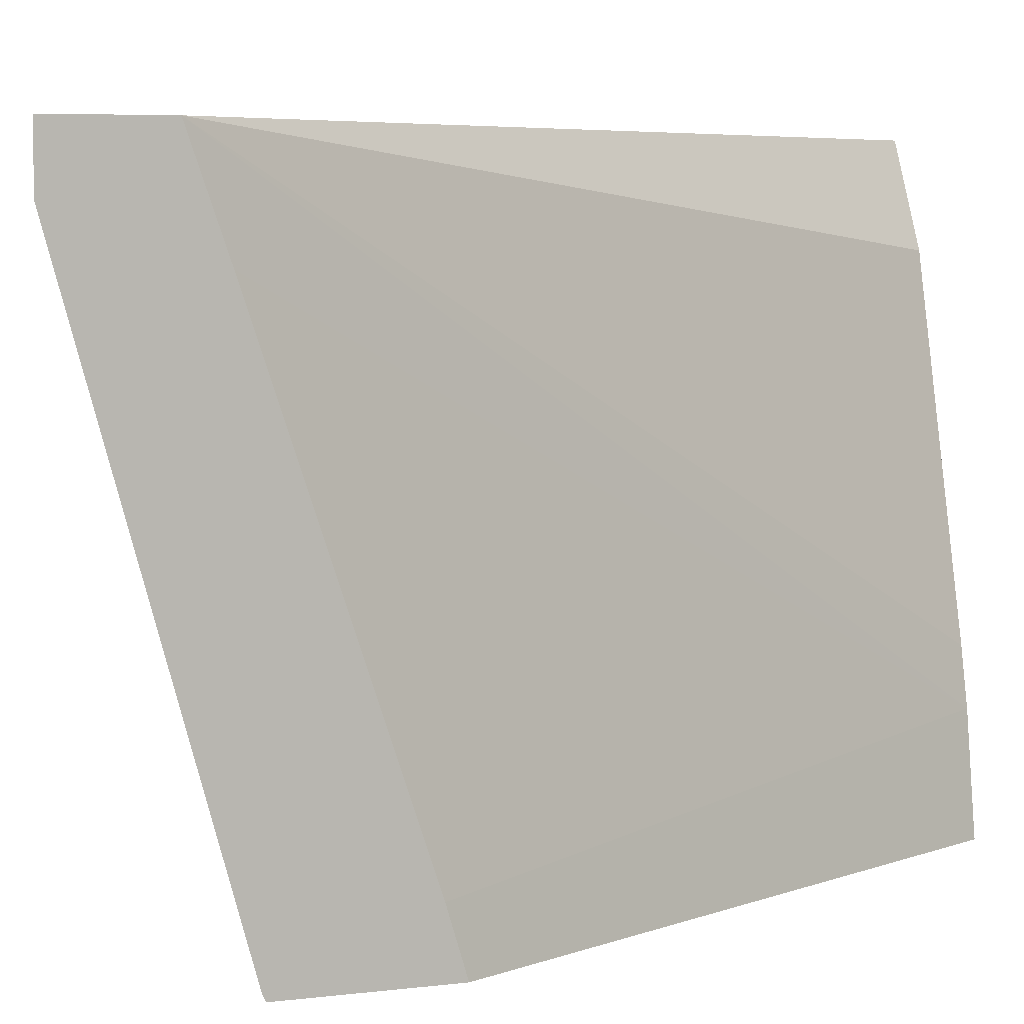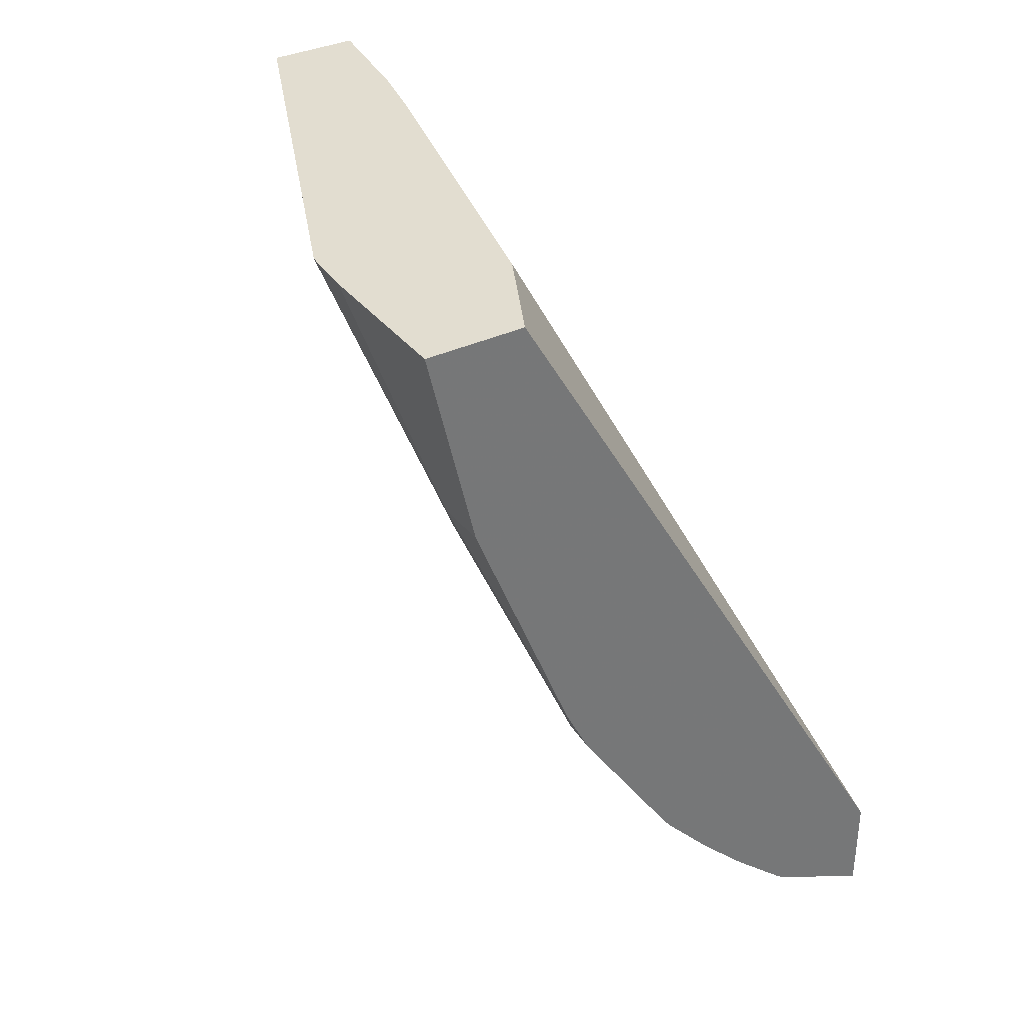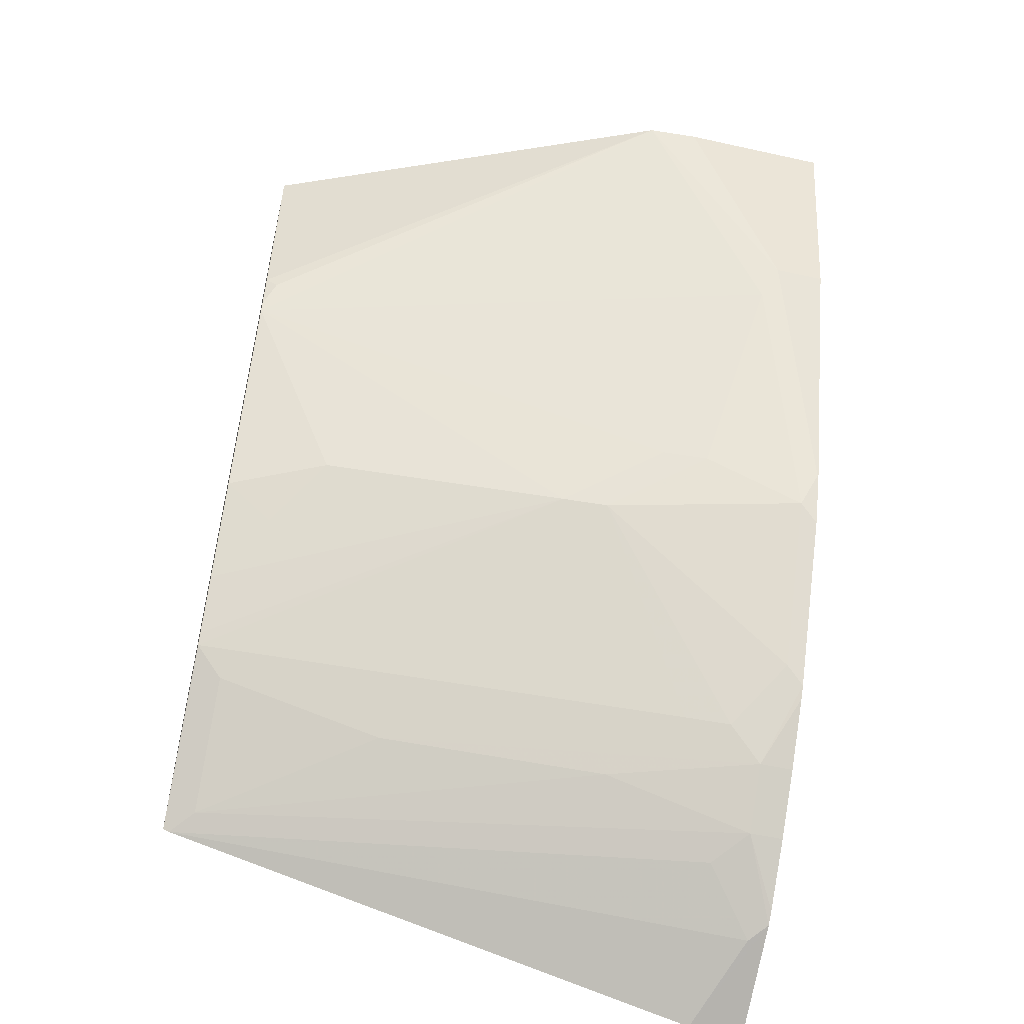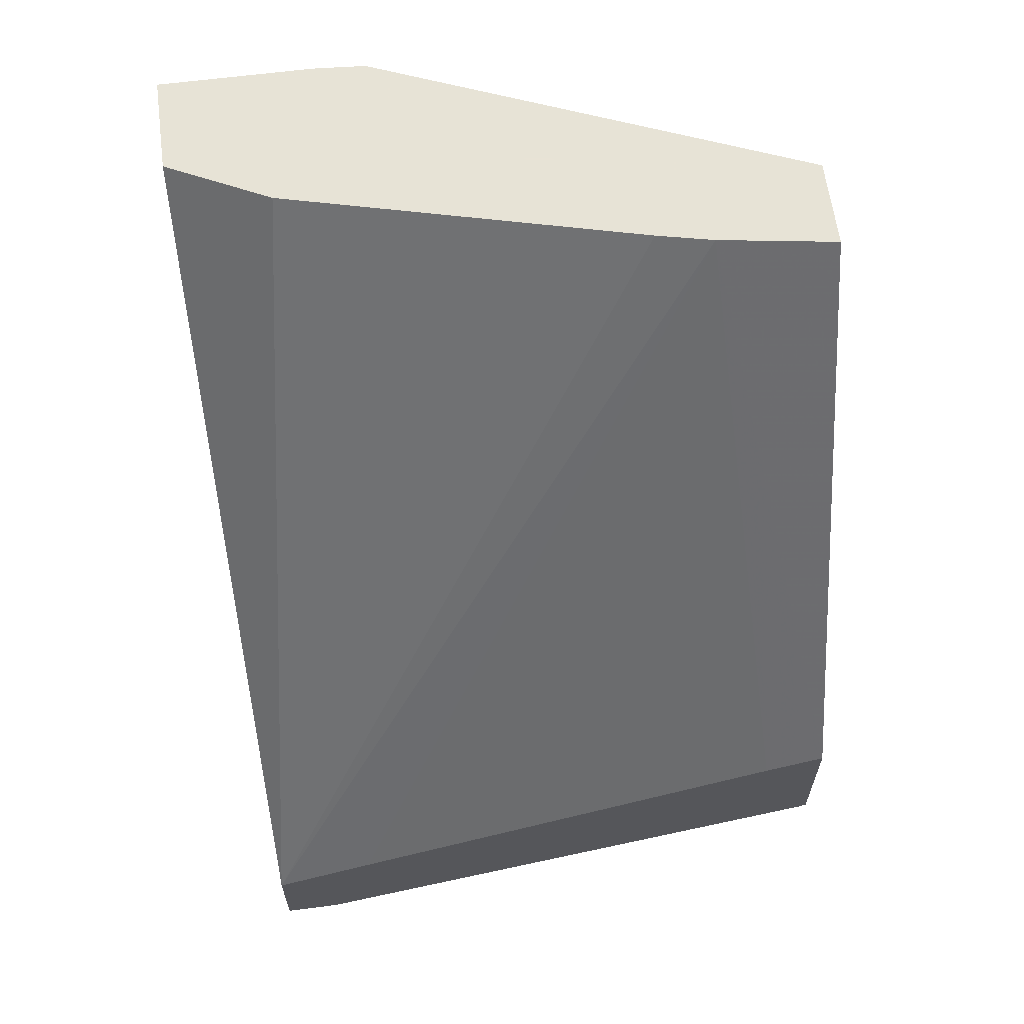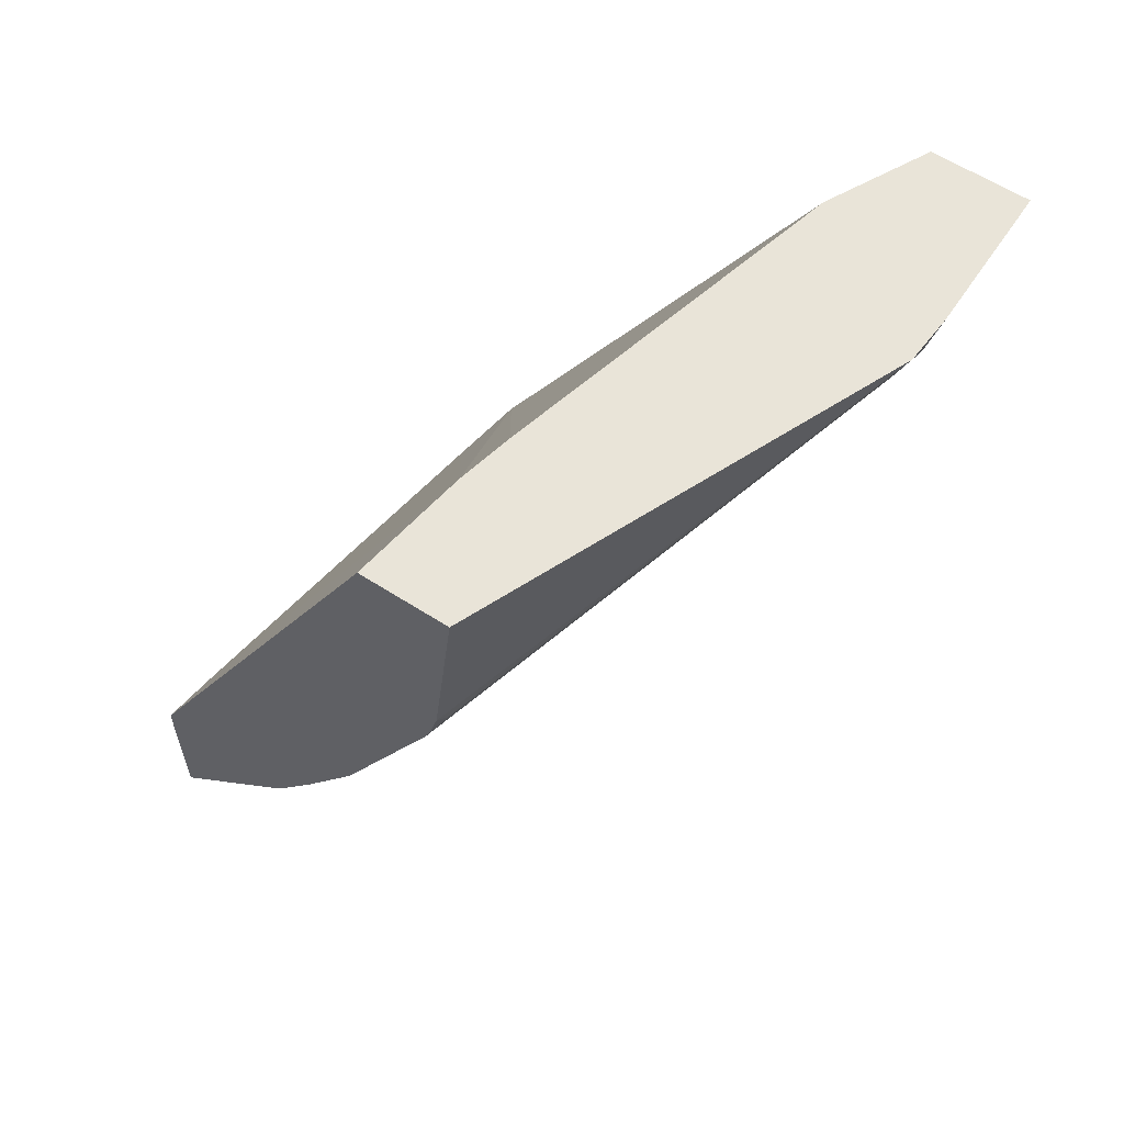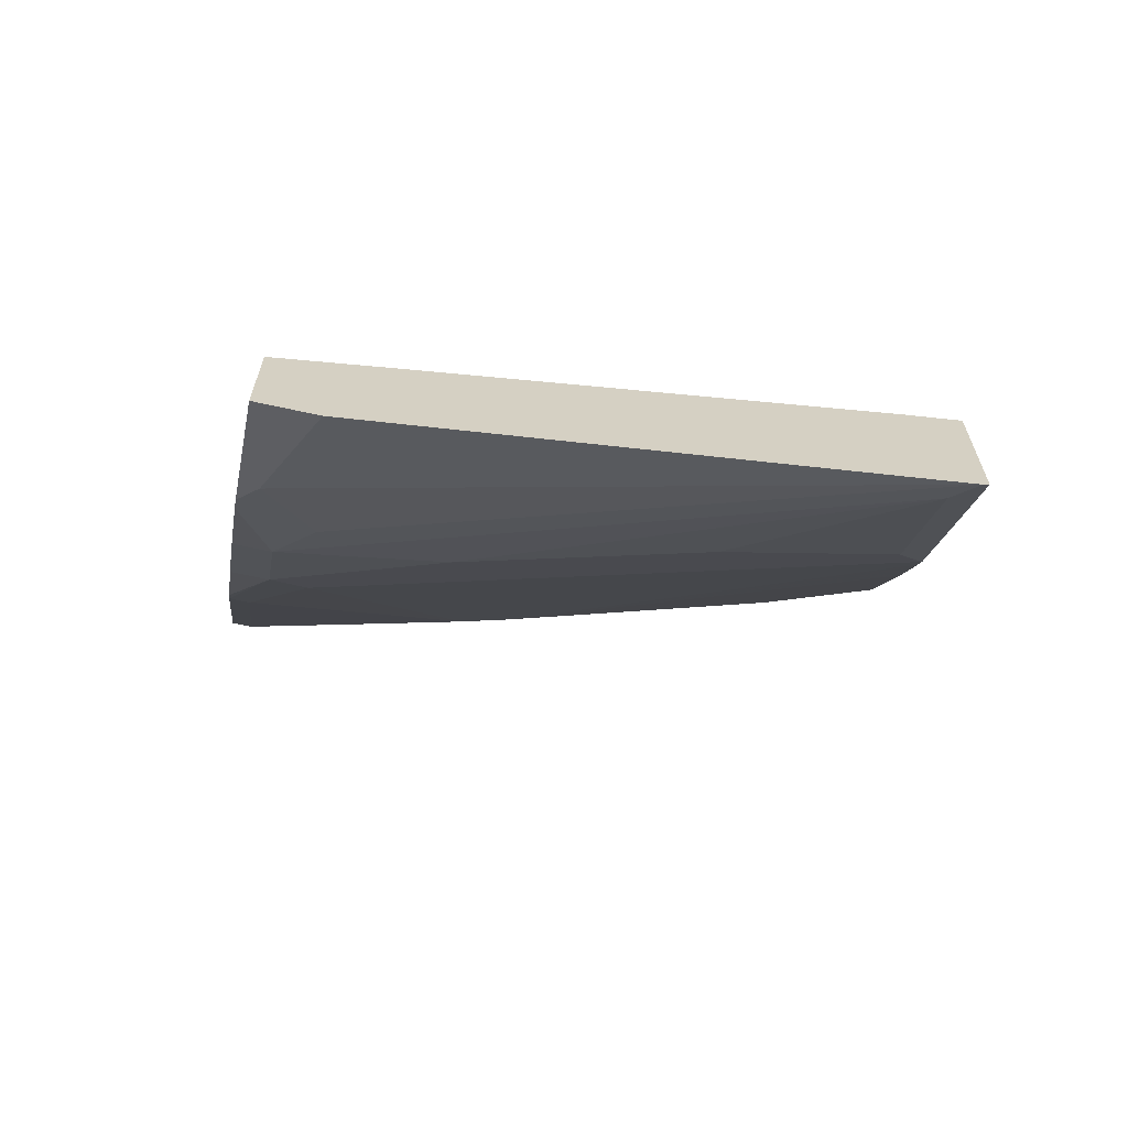
<metadata>
{"format":"obj","ext":"obj","renderer":"f3d","projection":"perspective","resolution":1024,"background":"white","views":[{"elev":6.0,"azim":-110.3,"up":"+Y"},{"elev":35.1,"azim":147.9,"up":"+Z"},{"elev":-53.7,"azim":76.7,"up":"+Z"},{"elev":62.6,"azim":-97.5,"up":"+Z"},{"elev":60.0,"azim":33.5,"up":"+Z"},{"elev":-65.5,"azim":-102.5,"up":"+Z"}]}
</metadata>
<code>
v 0.229 0.6224 -0.3477
v 0.2314 0.6224 -0.3464
v 0.229 0.6022 -0.3477
v 0.229 0.6224 -0.3121
v 0.267 0.6224 -0.3287
v 0.2607 0.6162 -0.3318
v 0.229 0.4067 -0.2943
v 0.229 0.5858 -0.2995
v 0.3377 0.445 -0.03614
v 0.342 0.4643 -0.03614
v 0.3734 0.5872 -0.03614
v 0.391 0.6224 -0.03614
v 0.271 0.6224 -0.3255
v 0.2903 0.6103 -0.3081
v 0.2785 0.5984 -0.314
v 0.229 0.4045 -0.2932
v 0.237 0.4148 -0.2903
v 0.2344 0.4045 -0.2877
v 0.229 0.4258 -0.2462
v 0.3317 0.4045 -0.03614
v 0.229 0.4045 -0.2399
v 0.4254 0.6224 -0.03614
v 0.2903 0.6224 -0.3081
v 0.3081 0.6103 -0.2903
v 0.2903 0.5569 -0.2903
v 0.2755 0.4755 -0.2755
v 0.2548 0.4148 -0.2725
v 0.2623 0.4045 -0.2599
v 0.3627 0.4045 -0.03614
v 0.4254 0.5694 -0.03614
v 0.4088 0.6224 -0.1067
v 0.3081 0.6224 -0.2903
v 0.3255 0.6224 -0.271
v 0.3287 0.6224 -0.2669
v 0.3318 0.6162 -0.2607
v 0.314 0.5984 -0.2784
v 0.3111 0.5821 -0.2755
v 0.2726 0.4148 -0.2548
v 0.2777 0.4045 -0.2445
v 0.3545 0.4045 -0.1028
v 0.4242 0.5513 -0.03614
v 0.4088 0.6043 -0.1067
v 0.3733 0.6224 -0.1955
v 0.3642 0.6224 -0.2136
v 0.3673 0.6162 -0.2074
v 0.3496 0.5451 -0.2074
v 0.3466 0.5288 -0.2044
v 0.2805 0.4045 -0.2406
v 0.3511 0.4045 -0.1154
v 0.3555 0.4088 -0.1067
v 0.3497 0.4045 -0.119
v 0.4029 0.5984 -0.1185
v 0.3733 0.6221 -0.1955
v 0.3673 0.6224 -0.2074
v 0.3673 0.5806 -0.1896
v 0.3111 0.4222 -0.2044
v 0.2932 0.4045 -0.2223
v 0.3644 0.5643 -0.1867
v 0.3288 0.4399 -0.1867
v 0.3141 0.4045 -0.19
v 0.3688 0.5666 -0.1778
f 31 42 53
f 28 38 39
f 29 40 41
f 30 41 42
f 17 25 26
f 34 44 35
f 35 44 45
f 35 45 46
f 27 38 28
f 35 46 36
f 36 46 37
f 31 53 43
f 26 38 27
f 24 33 34
f 24 26 25
f 24 38 26
f 24 37 38
f 24 36 37
f 24 35 36
f 24 34 35
f 22 42 31
f 22 30 42
f 18 27 28
f 17 27 18
f 37 46 47
f 17 26 27
f 24 32 33
f 37 47 39
f 47 57 48
f 39 47 48
f 56 60 57
f 16 20 21
f 56 59 60
f 52 58 55
f 52 61 58
f 51 61 52
f 51 58 61
f 51 60 59
f 47 59 56
f 47 51 59
f 47 58 51
f 47 56 57
f 37 39 38
f 46 58 47
f 45 55 46
f 45 52 55
f 43 45 54
f 43 53 45
f 42 45 53
f 42 52 45
f 41 52 42
f 41 51 52
f 41 49 51
f 41 50 49
f 40 50 41
f 40 49 50
f 46 55 58
f 16 29 20
f 44 54 45
f 16 49 40
f 4 10 11
f 4 9 10
f 4 8 9
f 3 6 7
f 3 5 6
f 2 5 3
f 1 5 2
f 1 13 5
f 1 23 13
f 1 32 23
f 1 33 32
f 1 44 34
f 4 11 12
f 1 54 44
f 1 31 43
f 1 22 31
f 1 12 22
f 1 4 12
f 1 8 4
f 1 19 8
f 1 21 19
f 1 16 21
f 1 7 16
f 1 3 7
f 1 2 3
f 16 40 29
f 1 43 54
f 5 13 14
f 1 34 33
f 5 15 6
f 16 51 49
f 5 14 15
f 16 60 51
f 16 57 60
f 16 48 57
f 16 39 48
f 16 28 39
f 16 18 28
f 14 25 17
f 14 32 24
f 14 23 32
f 13 23 14
f 9 21 20
f 9 19 21
f 14 24 25
f 7 15 14
f 9 11 10
f 7 14 17
f 7 17 18
f 7 18 16
f 9 20 29
f 8 19 9
f 9 41 30
f 9 30 22
f 9 22 12
f 9 12 11
f 9 29 41
f 6 15 7

</code>
